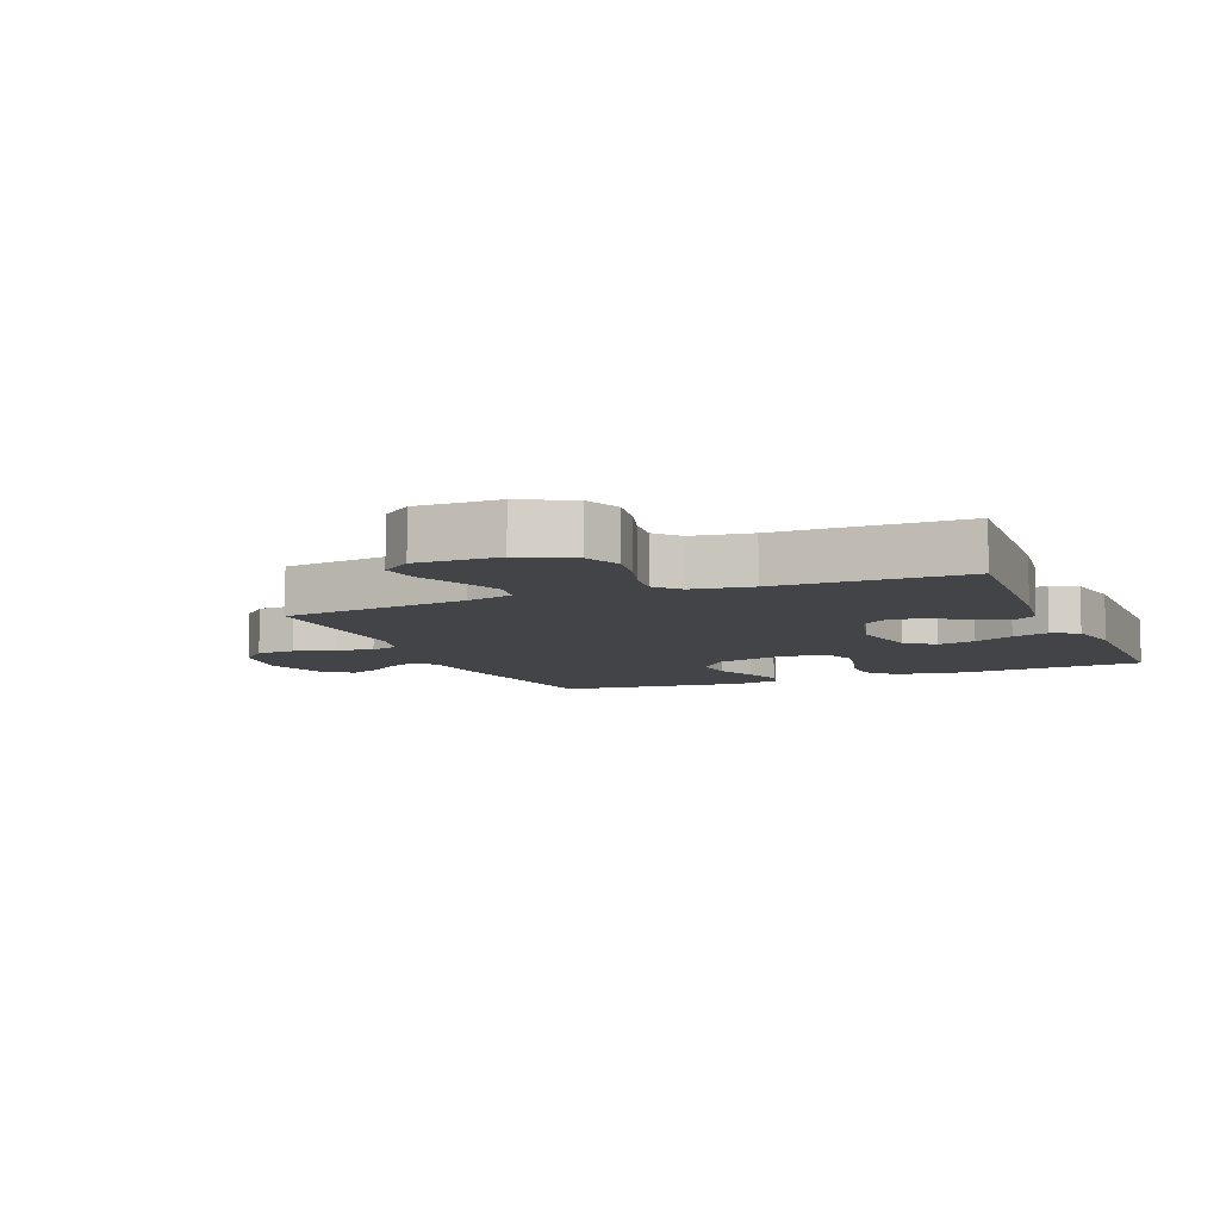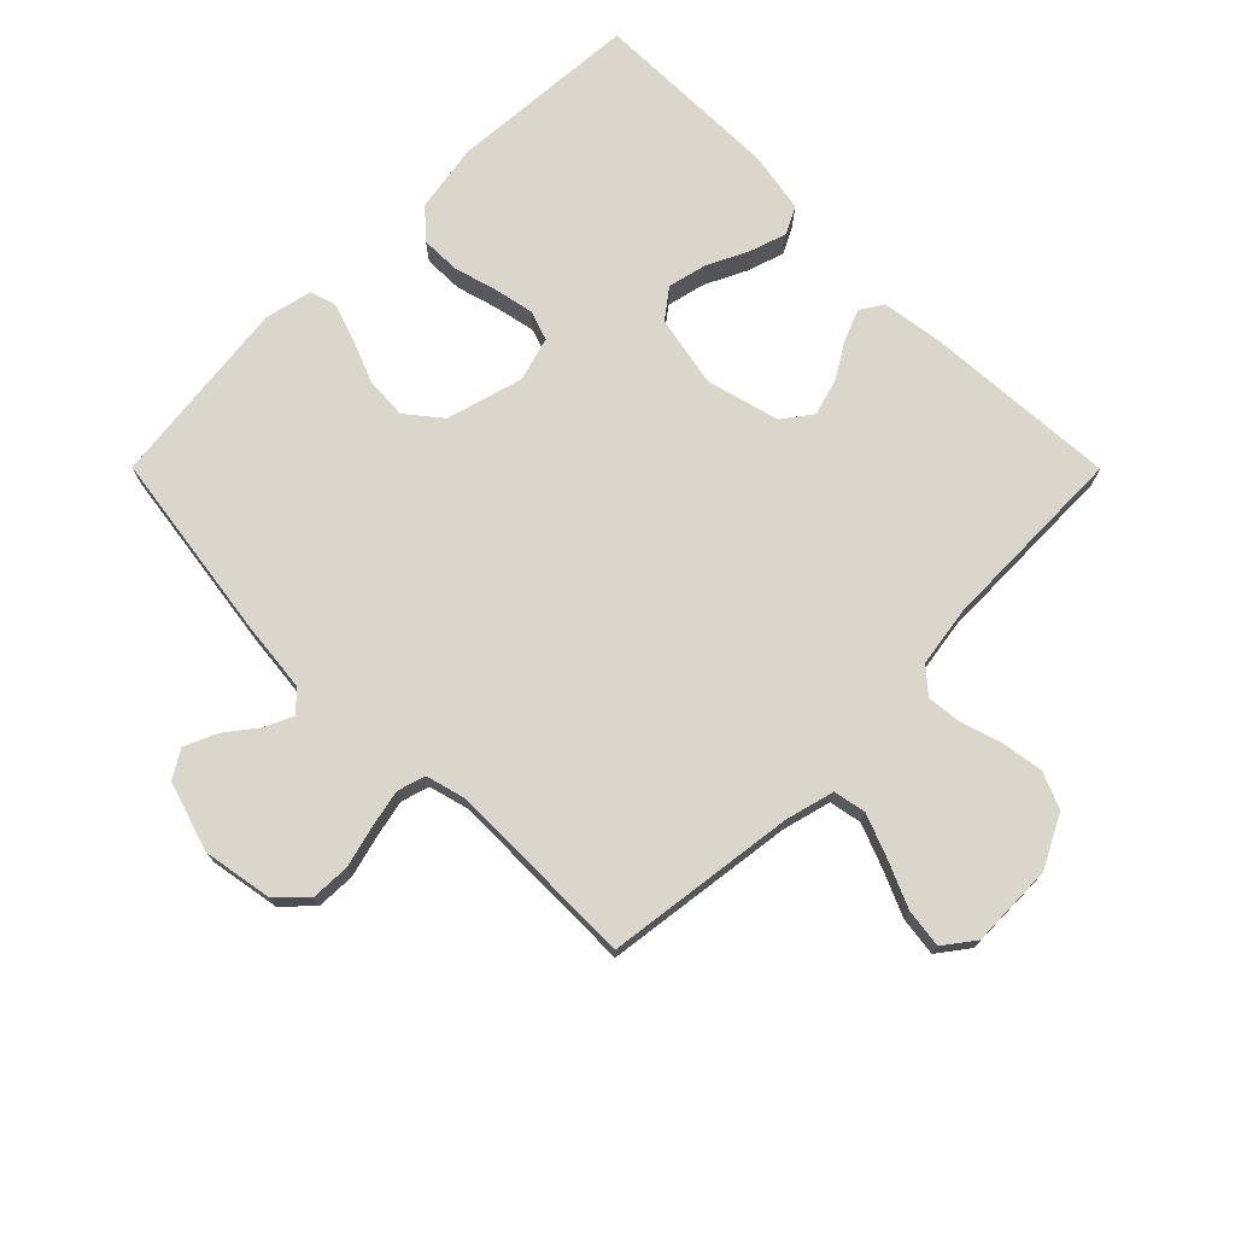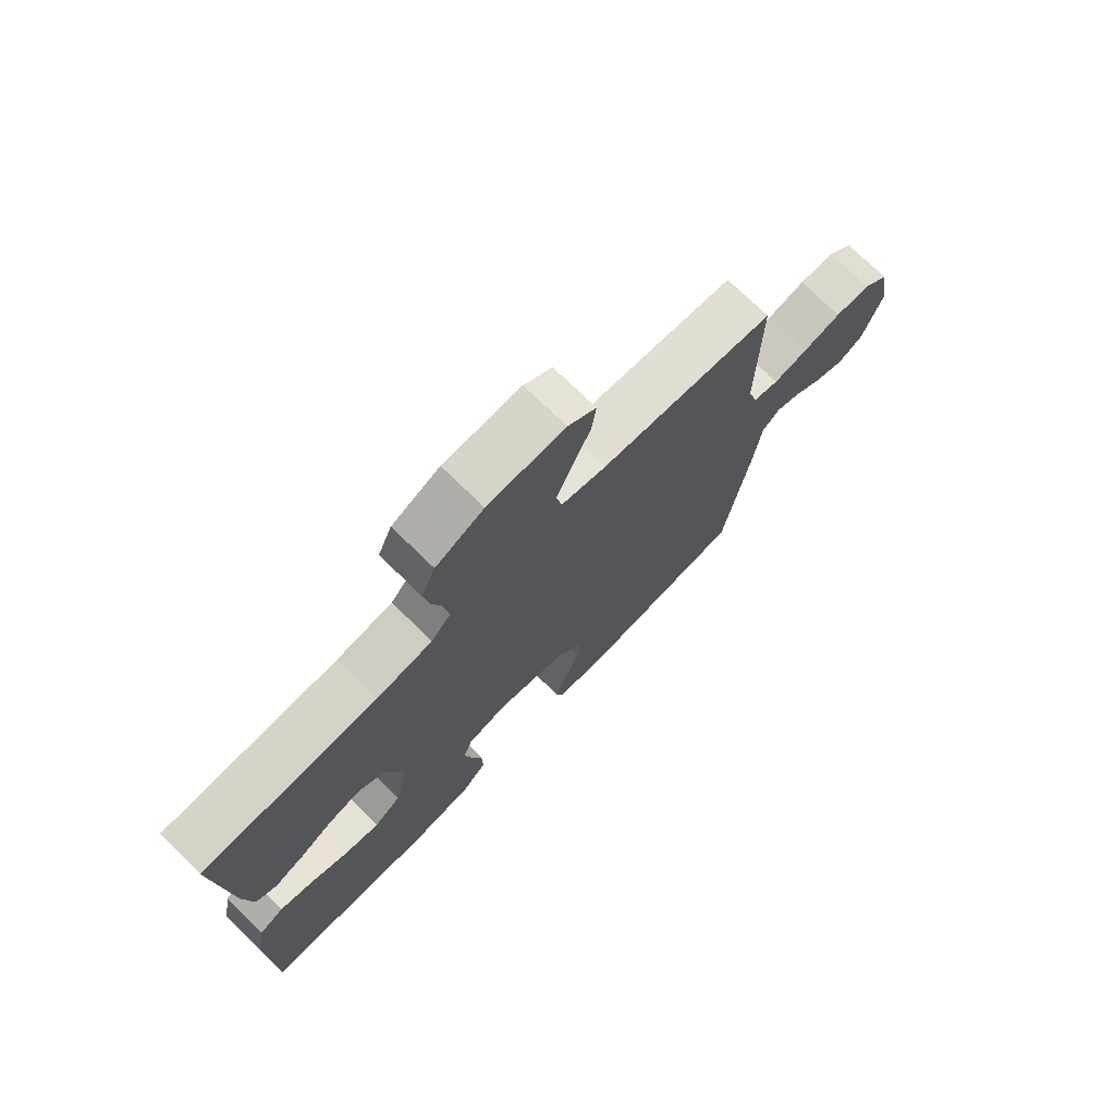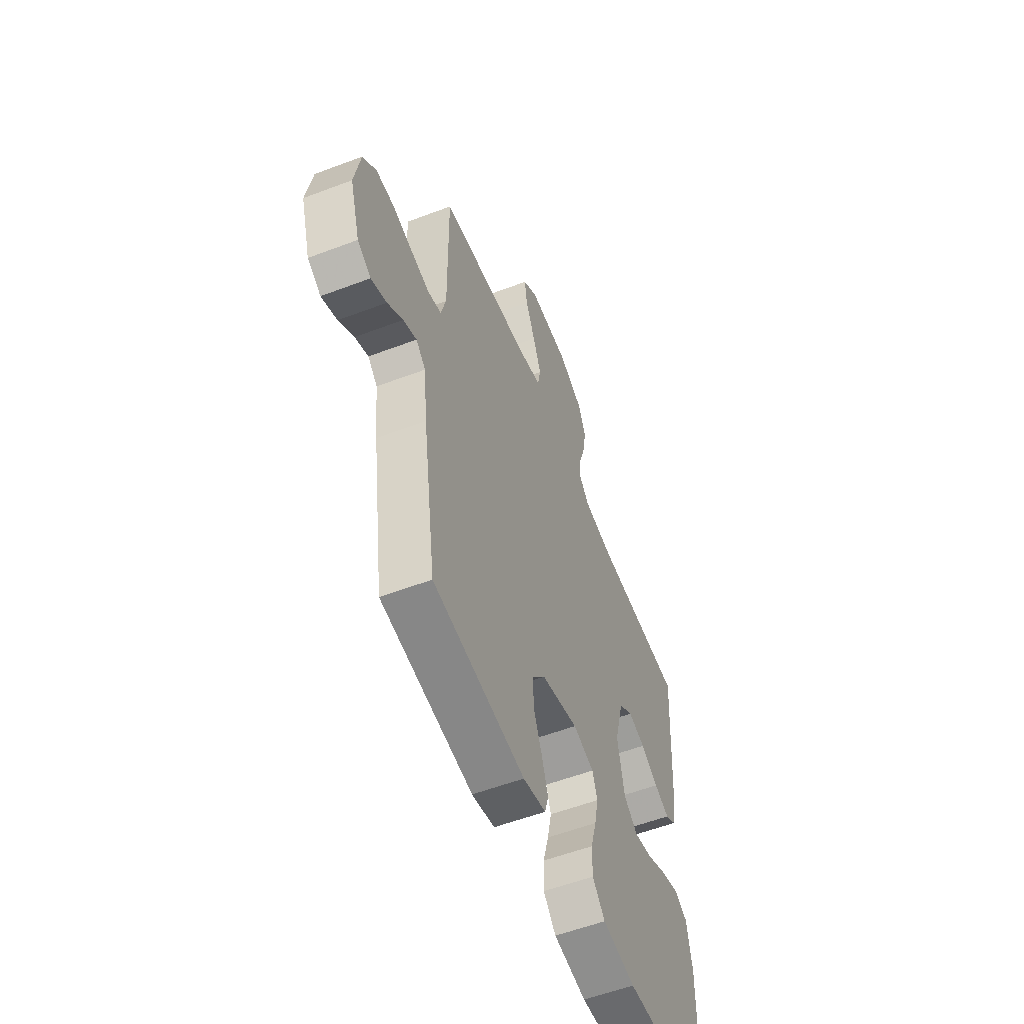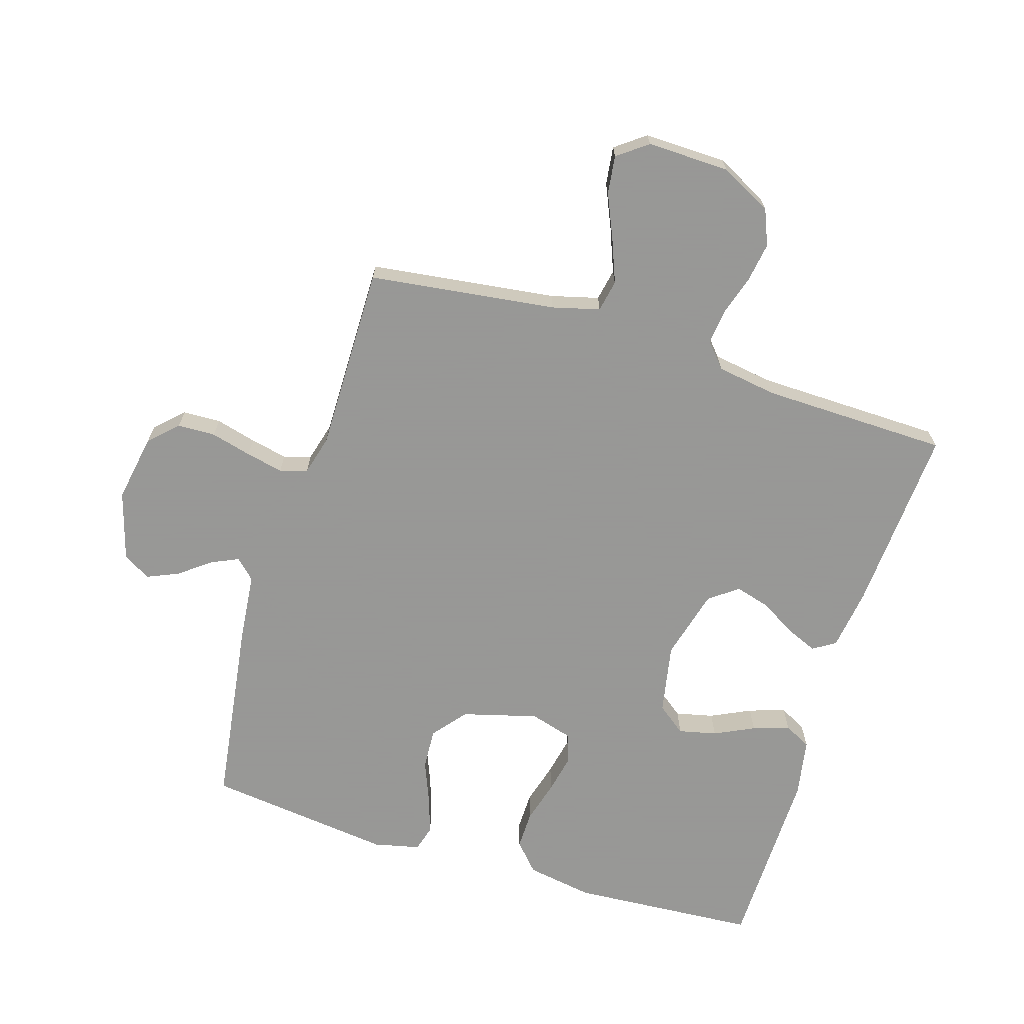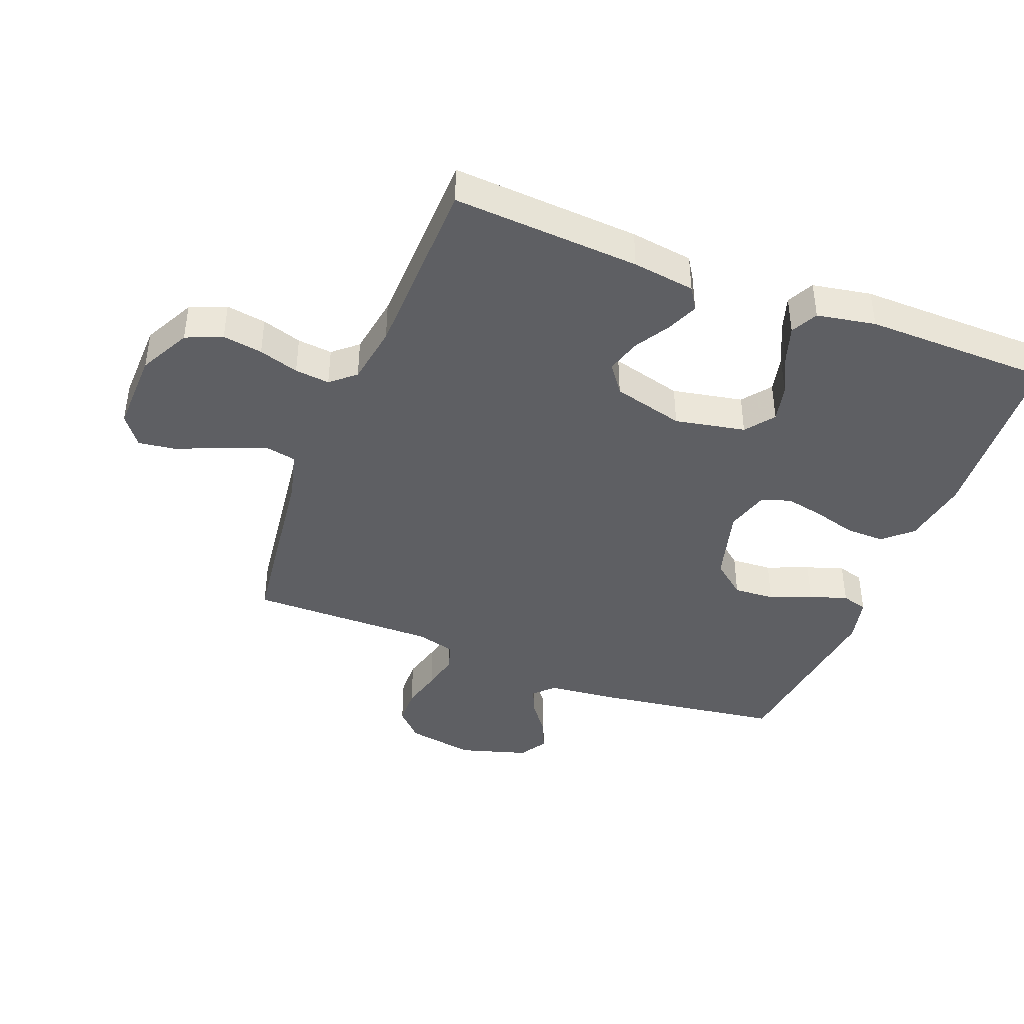
<metadata>
{"format":"obj","ext":"obj","renderer":"f3d","projection":"perspective","resolution":1024,"background":"white","views":[{"elev":-8.1,"azim":22.5,"up":"+Y"},{"elev":73.5,"azim":-44.9,"up":"+Y"},{"elev":74.5,"azim":134.3,"up":"+Z"},{"elev":-56.5,"azim":-68.4,"up":"+Z"},{"elev":-68.4,"azim":-17.2,"up":"+Y"},{"elev":-41.7,"azim":68.7,"up":"+Y"}]}
</metadata>
<code>
v 0.5 0.07 0.5
v 0.481 0.07 0.2
v 0.467 0.07 0.1
v 0.431 0.07 0.077
v 0.381 0.07 0.098
v 0.324 0.07 0.132
v 0.268 0.07 0.148
v 0.222 0.07 0.114
v 0.192 0.07 0
v 0.214 0.07 -0.113
v 0.26 0.07 -0.148
v 0.321 0.07 -0.134
v 0.385 0.07 -0.103
v 0.444 0.07 -0.084
v 0.487 0.07 -0.106
v 0.504 0.07 -0.2
v 0.5 0.07 -0.5
v 0.2 0.07 -0.52
v 0.093 0.07 -0.502
v 0.052 0.07 -0.457
v 0.053 0.07 -0.395
v 0.072 0.07 -0.327
v 0.085 0.07 -0.264
v 0.069 0.07 -0.217
v 0 0.07 -0.197
v -0.121 0.07 -0.23
v -0.165 0.07 -0.284
v -0.161 0.07 -0.35
v -0.134 0.07 -0.417
v -0.114 0.07 -0.477
v -0.126 0.07 -0.519
v -0.2 0.07 -0.536
v -0.5 0.07 -0.5
v -0.543 0.07 -0.2
v -0.555 0.07 -0.087
v -0.586 0.07 -0.057
v -0.63 0.07 -0.077
v -0.68 0.07 -0.115
v -0.731 0.07 -0.137
v -0.775 0.07 -0.11
v -0.808 0.07 0
v -0.789 0.07 0.109
v -0.745 0.07 0.152
v -0.684 0.07 0.154
v -0.619 0.07 0.137
v -0.559 0.07 0.124
v -0.515 0.07 0.137
v -0.498 0.07 0.2
v -0.5 0.07 0.5
v -0.2 0.07 0.539
v -0.124 0.07 0.559
v -0.114 0.07 0.61
v -0.141 0.07 0.679
v -0.172 0.07 0.75
v -0.18 0.07 0.811
v -0.132 0.07 0.847
v 0 0.07 0.844
v 0.082 0.07 0.802
v 0.106 0.07 0.744
v 0.096 0.07 0.68
v 0.076 0.07 0.616
v 0.07 0.07 0.56
v 0.104 0.07 0.521
v 0.2 0.07 0.506
v 0.5 0 0.5
v 0.481 0 0.2
v 0.467 0 0.1
v 0.431 0 0.077
v 0.381 0 0.098
v 0.324 0 0.132
v 0.268 0 0.148
v 0.222 0 0.114
v 0.192 0 0
v 0.214 0 -0.113
v 0.26 0 -0.148
v 0.321 0 -0.134
v 0.385 0 -0.103
v 0.444 0 -0.084
v 0.487 0 -0.106
v 0.504 0 -0.2
v 0.5 0 -0.5
v 0.2 0 -0.52
v 0.093 0 -0.502
v 0.052 0 -0.457
v 0.053 0 -0.395
v 0.072 0 -0.327
v 0.085 0 -0.264
v 0.069 0 -0.217
v 0 0 -0.197
v -0.121 0 -0.23
v -0.165 0 -0.284
v -0.161 0 -0.35
v -0.134 0 -0.417
v -0.114 0 -0.477
v -0.126 0 -0.519
v -0.2 0 -0.536
v -0.5 0 -0.5
v -0.543 0 -0.2
v -0.555 0 -0.087
v -0.586 0 -0.057
v -0.63 0 -0.077
v -0.68 0 -0.115
v -0.731 0 -0.137
v -0.775 0 -0.11
v -0.808 0 0
v -0.789 0 0.109
v -0.745 0 0.152
v -0.684 0 0.154
v -0.619 0 0.137
v -0.559 0 0.124
v -0.515 0 0.137
v -0.498 0 0.2
v -0.5 0 0.5
v -0.2 0 0.539
v -0.124 0 0.559
v -0.114 0 0.61
v -0.141 0 0.679
v -0.172 0 0.75
v -0.18 0 0.811
v -0.132 0 0.847
v 0 0 0.844
v 0.082 0 0.802
v 0.106 0 0.744
v 0.096 0 0.68
v 0.076 0 0.616
v 0.07 0 0.56
v 0.104 0 0.521
v 0.2 0 0.506
f 58 59 60 61
f 58 61 62
f 57 58 62
f 56 57 62
f 53 54 55 56
f 52 53 56 62
f 51 52 62 63
f 48 49 50
f 47 48 50 51
f 42 43 44 45
f 42 45 46
f 41 42 46
f 40 41 46 47
f 37 38 39 40
f 36 37 40 47
f 32 33 34 35
f 30 31 32 35
f 28 29 30 35
f 27 28 35 36
f 26 27 36 47
f 19 20 21 22
f 19 22 23
f 18 19 23
f 17 18 23 24
f 15 16 17 24
f 12 13 14 15
f 11 12 15 24
f 3 4 5 6
f 3 6 7
f 64 1 2 3
f 63 64 3 7
f 25 26 47 51
f 10 11 24 25
f 9 10 25 51
f 8 9 51 63
f 7 8 63
f 125 124 123 122
f 126 125 122
f 126 122 121
f 126 121 120
f 120 119 118 117
f 126 120 117 116
f 127 126 116 115
f 114 113 112
f 115 114 112 111
f 109 108 107 106
f 110 109 106
f 110 106 105
f 111 110 105 104
f 104 103 102 101
f 111 104 101 100
f 99 98 97 96
f 99 96 95 94
f 99 94 93 92
f 100 99 92 91
f 111 100 91 90
f 86 85 84 83
f 87 86 83
f 87 83 82
f 88 87 82 81
f 88 81 80 79
f 79 78 77 76
f 88 79 76 75
f 70 69 68 67
f 71 70 67
f 67 66 65 128
f 71 67 128 127
f 115 111 90 89
f 89 88 75 74
f 115 89 74 73
f 127 115 73 72
f 127 72 71
f 1 65 66 2
f 2 66 67 3
f 3 67 68 4
f 4 68 69 5
f 5 69 70 6
f 6 70 71 7
f 7 71 72 8
f 8 72 73 9
f 9 73 74 10
f 10 74 75 11
f 11 75 76 12
f 12 76 77 13
f 13 77 78 14
f 14 78 79 15
f 15 79 80 16
f 16 80 81 17
f 17 81 82 18
f 18 82 83 19
f 19 83 84 20
f 20 84 85 21
f 21 85 86 22
f 22 86 87 23
f 23 87 88 24
f 24 88 89 25
f 25 89 90 26
f 26 90 91 27
f 27 91 92 28
f 28 92 93 29
f 29 93 94 30
f 30 94 95 31
f 31 95 96 32
f 32 96 97 33
f 33 97 98 34
f 34 98 99 35
f 35 99 100 36
f 36 100 101 37
f 37 101 102 38
f 38 102 103 39
f 39 103 104 40
f 40 104 105 41
f 41 105 106 42
f 42 106 107 43
f 43 107 108 44
f 44 108 109 45
f 45 109 110 46
f 46 110 111 47
f 47 111 112 48
f 48 112 113 49
f 49 113 114 50
f 50 114 115 51
f 51 115 116 52
f 52 116 117 53
f 53 117 118 54
f 54 118 119 55
f 55 119 120 56
f 56 120 121 57
f 57 121 122 58
f 58 122 123 59
f 59 123 124 60
f 60 124 125 61
f 61 125 126 62
f 62 126 127 63
f 63 127 128 64
f 64 128 65 1

</code>
